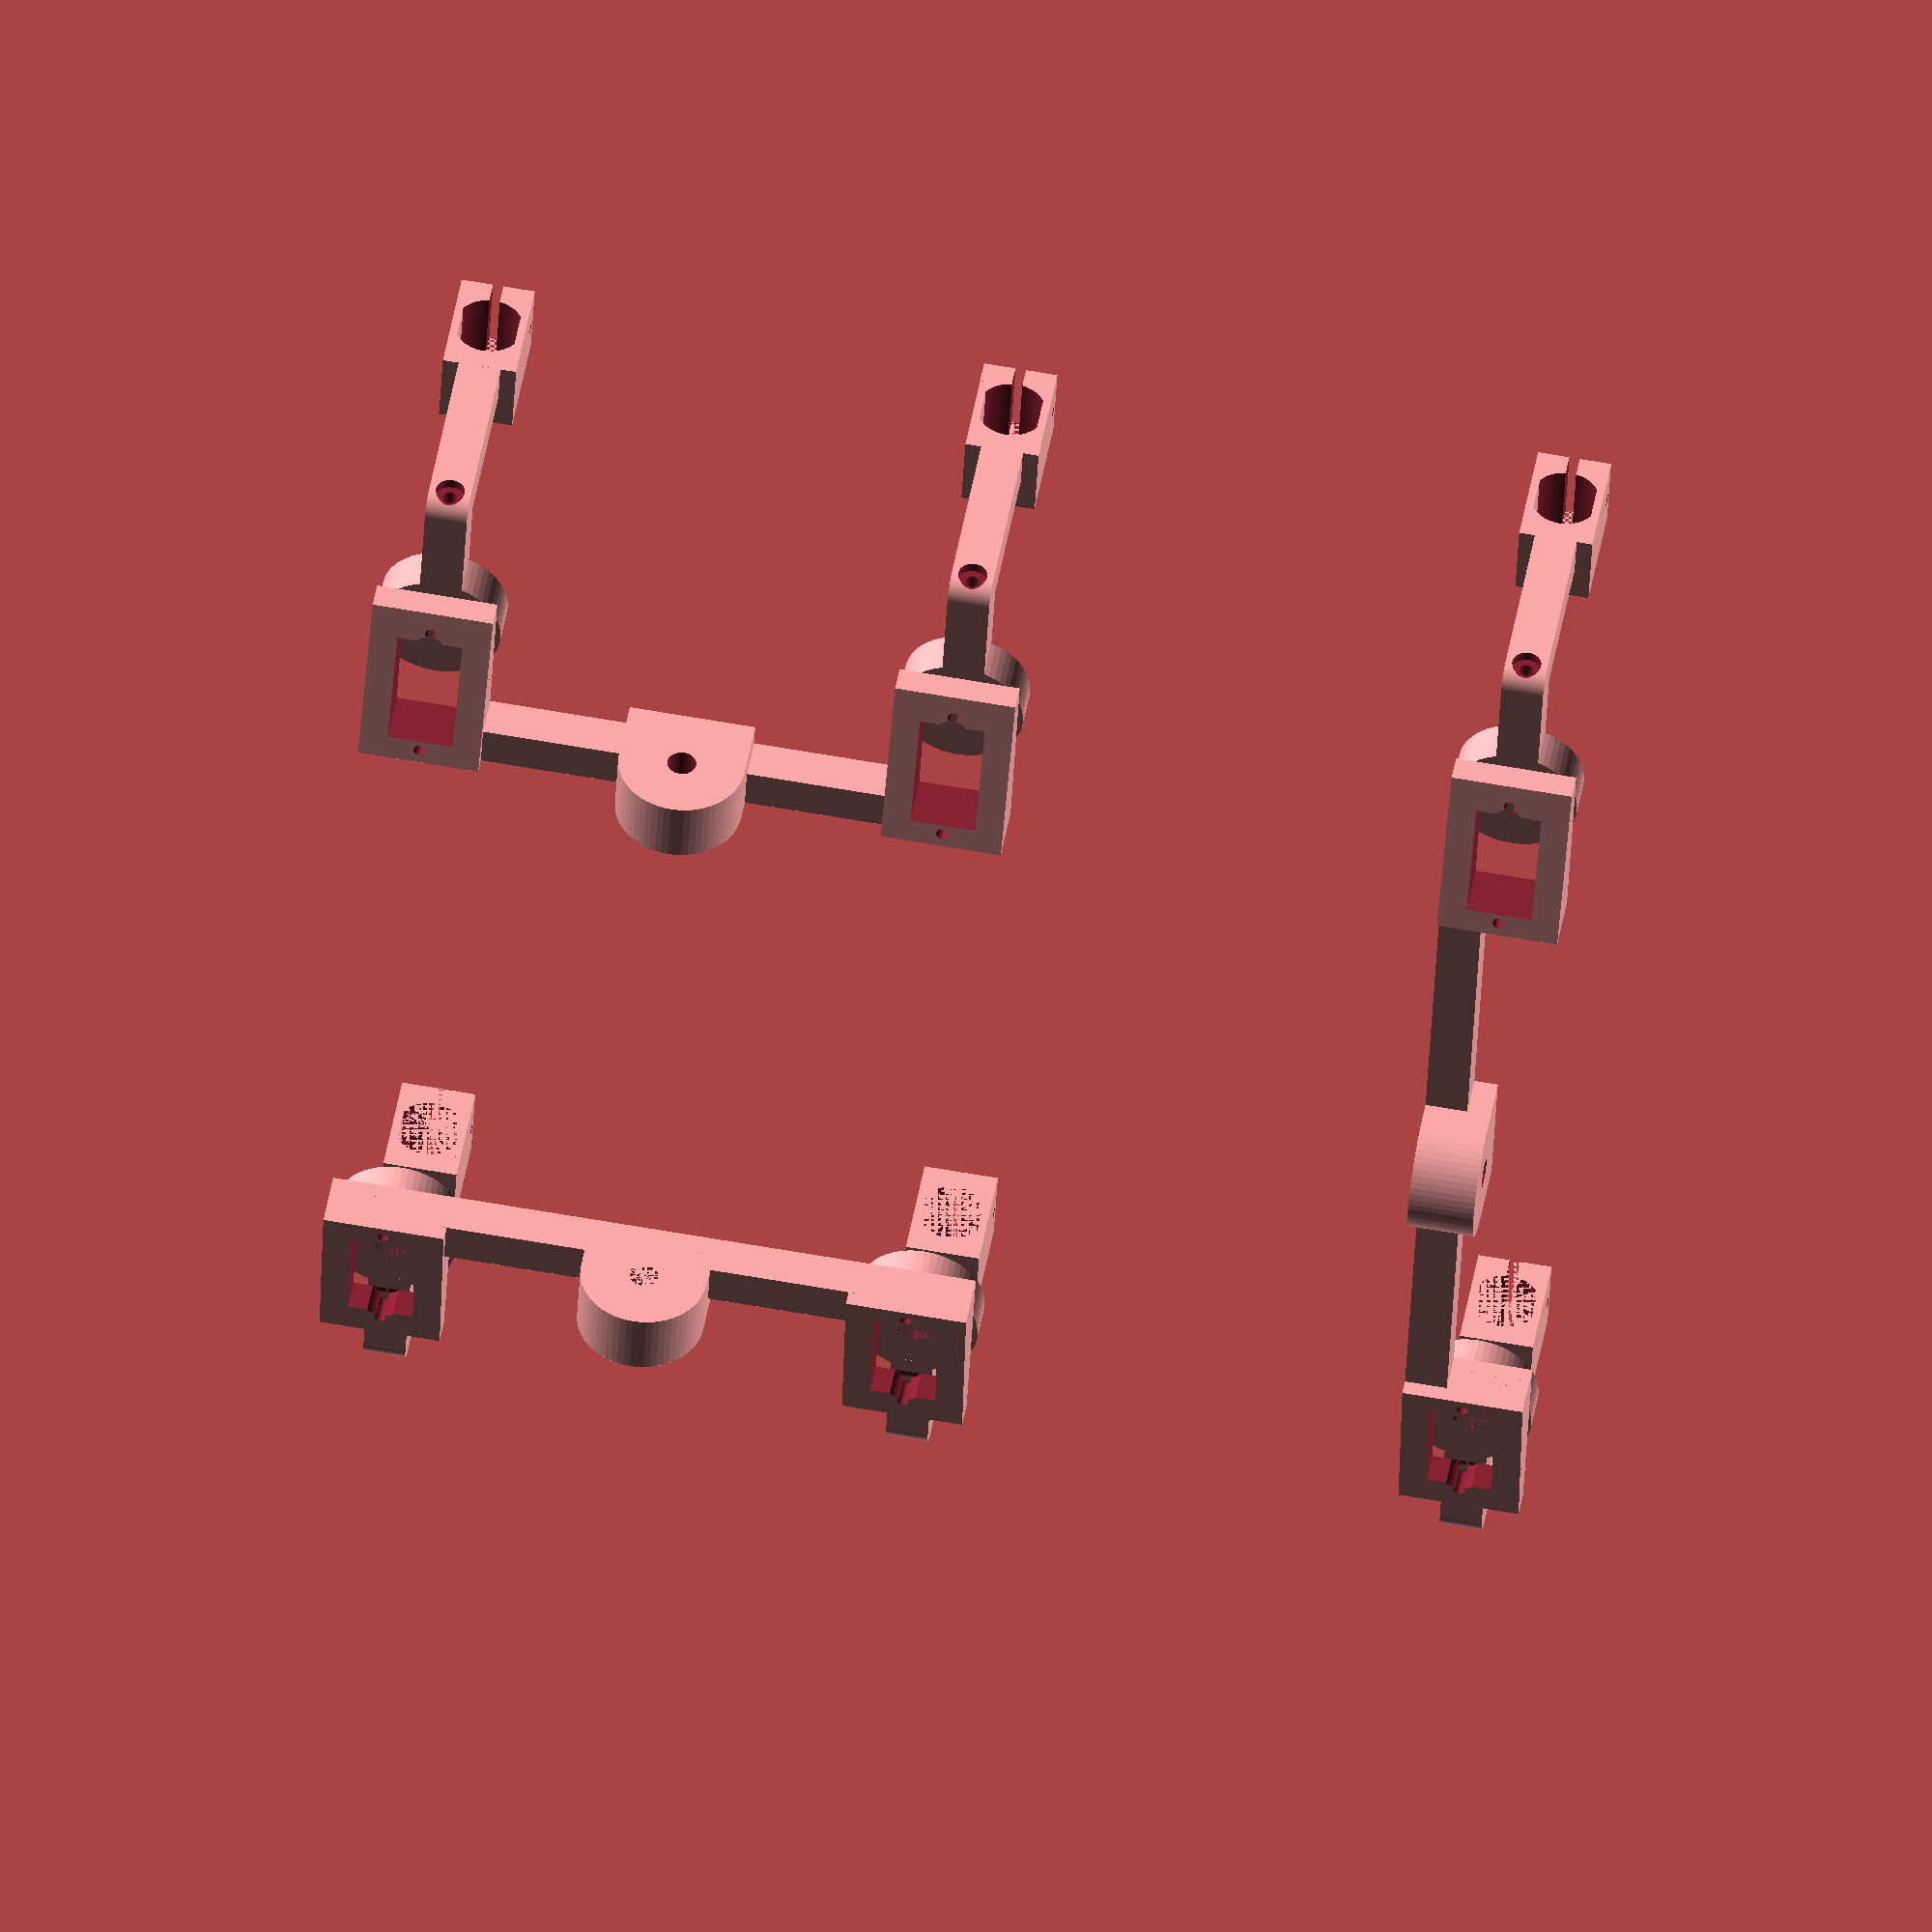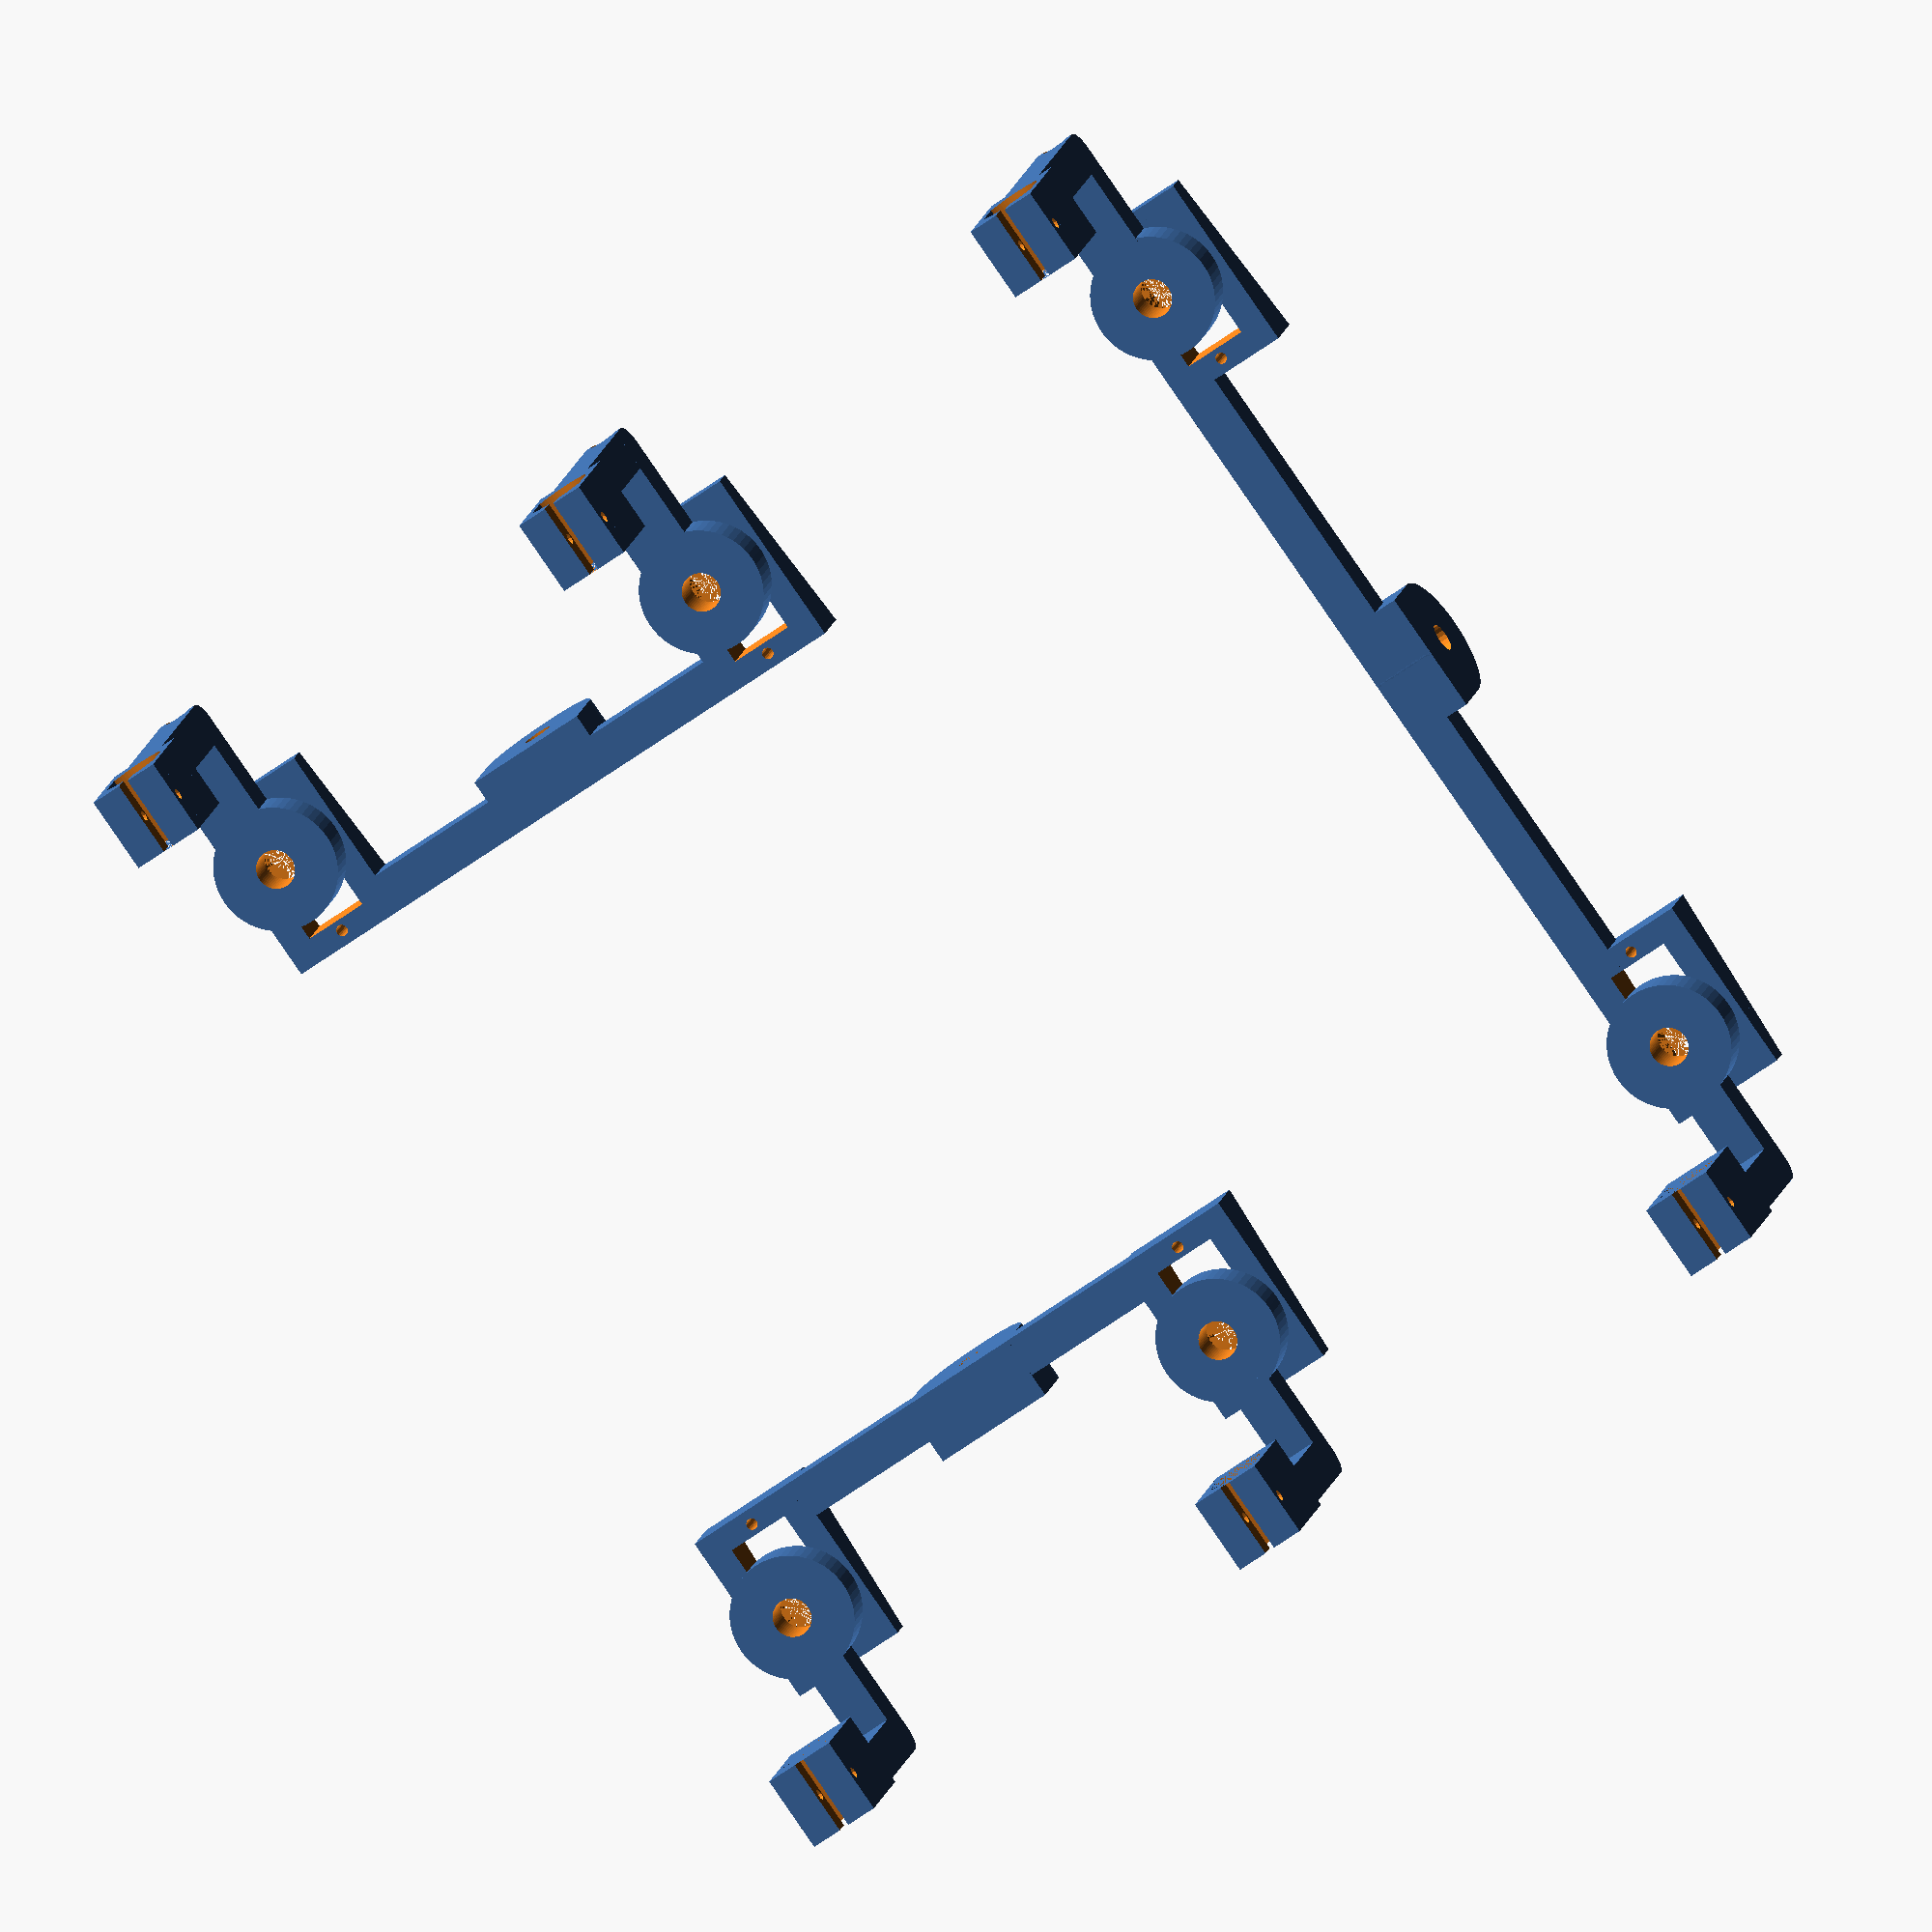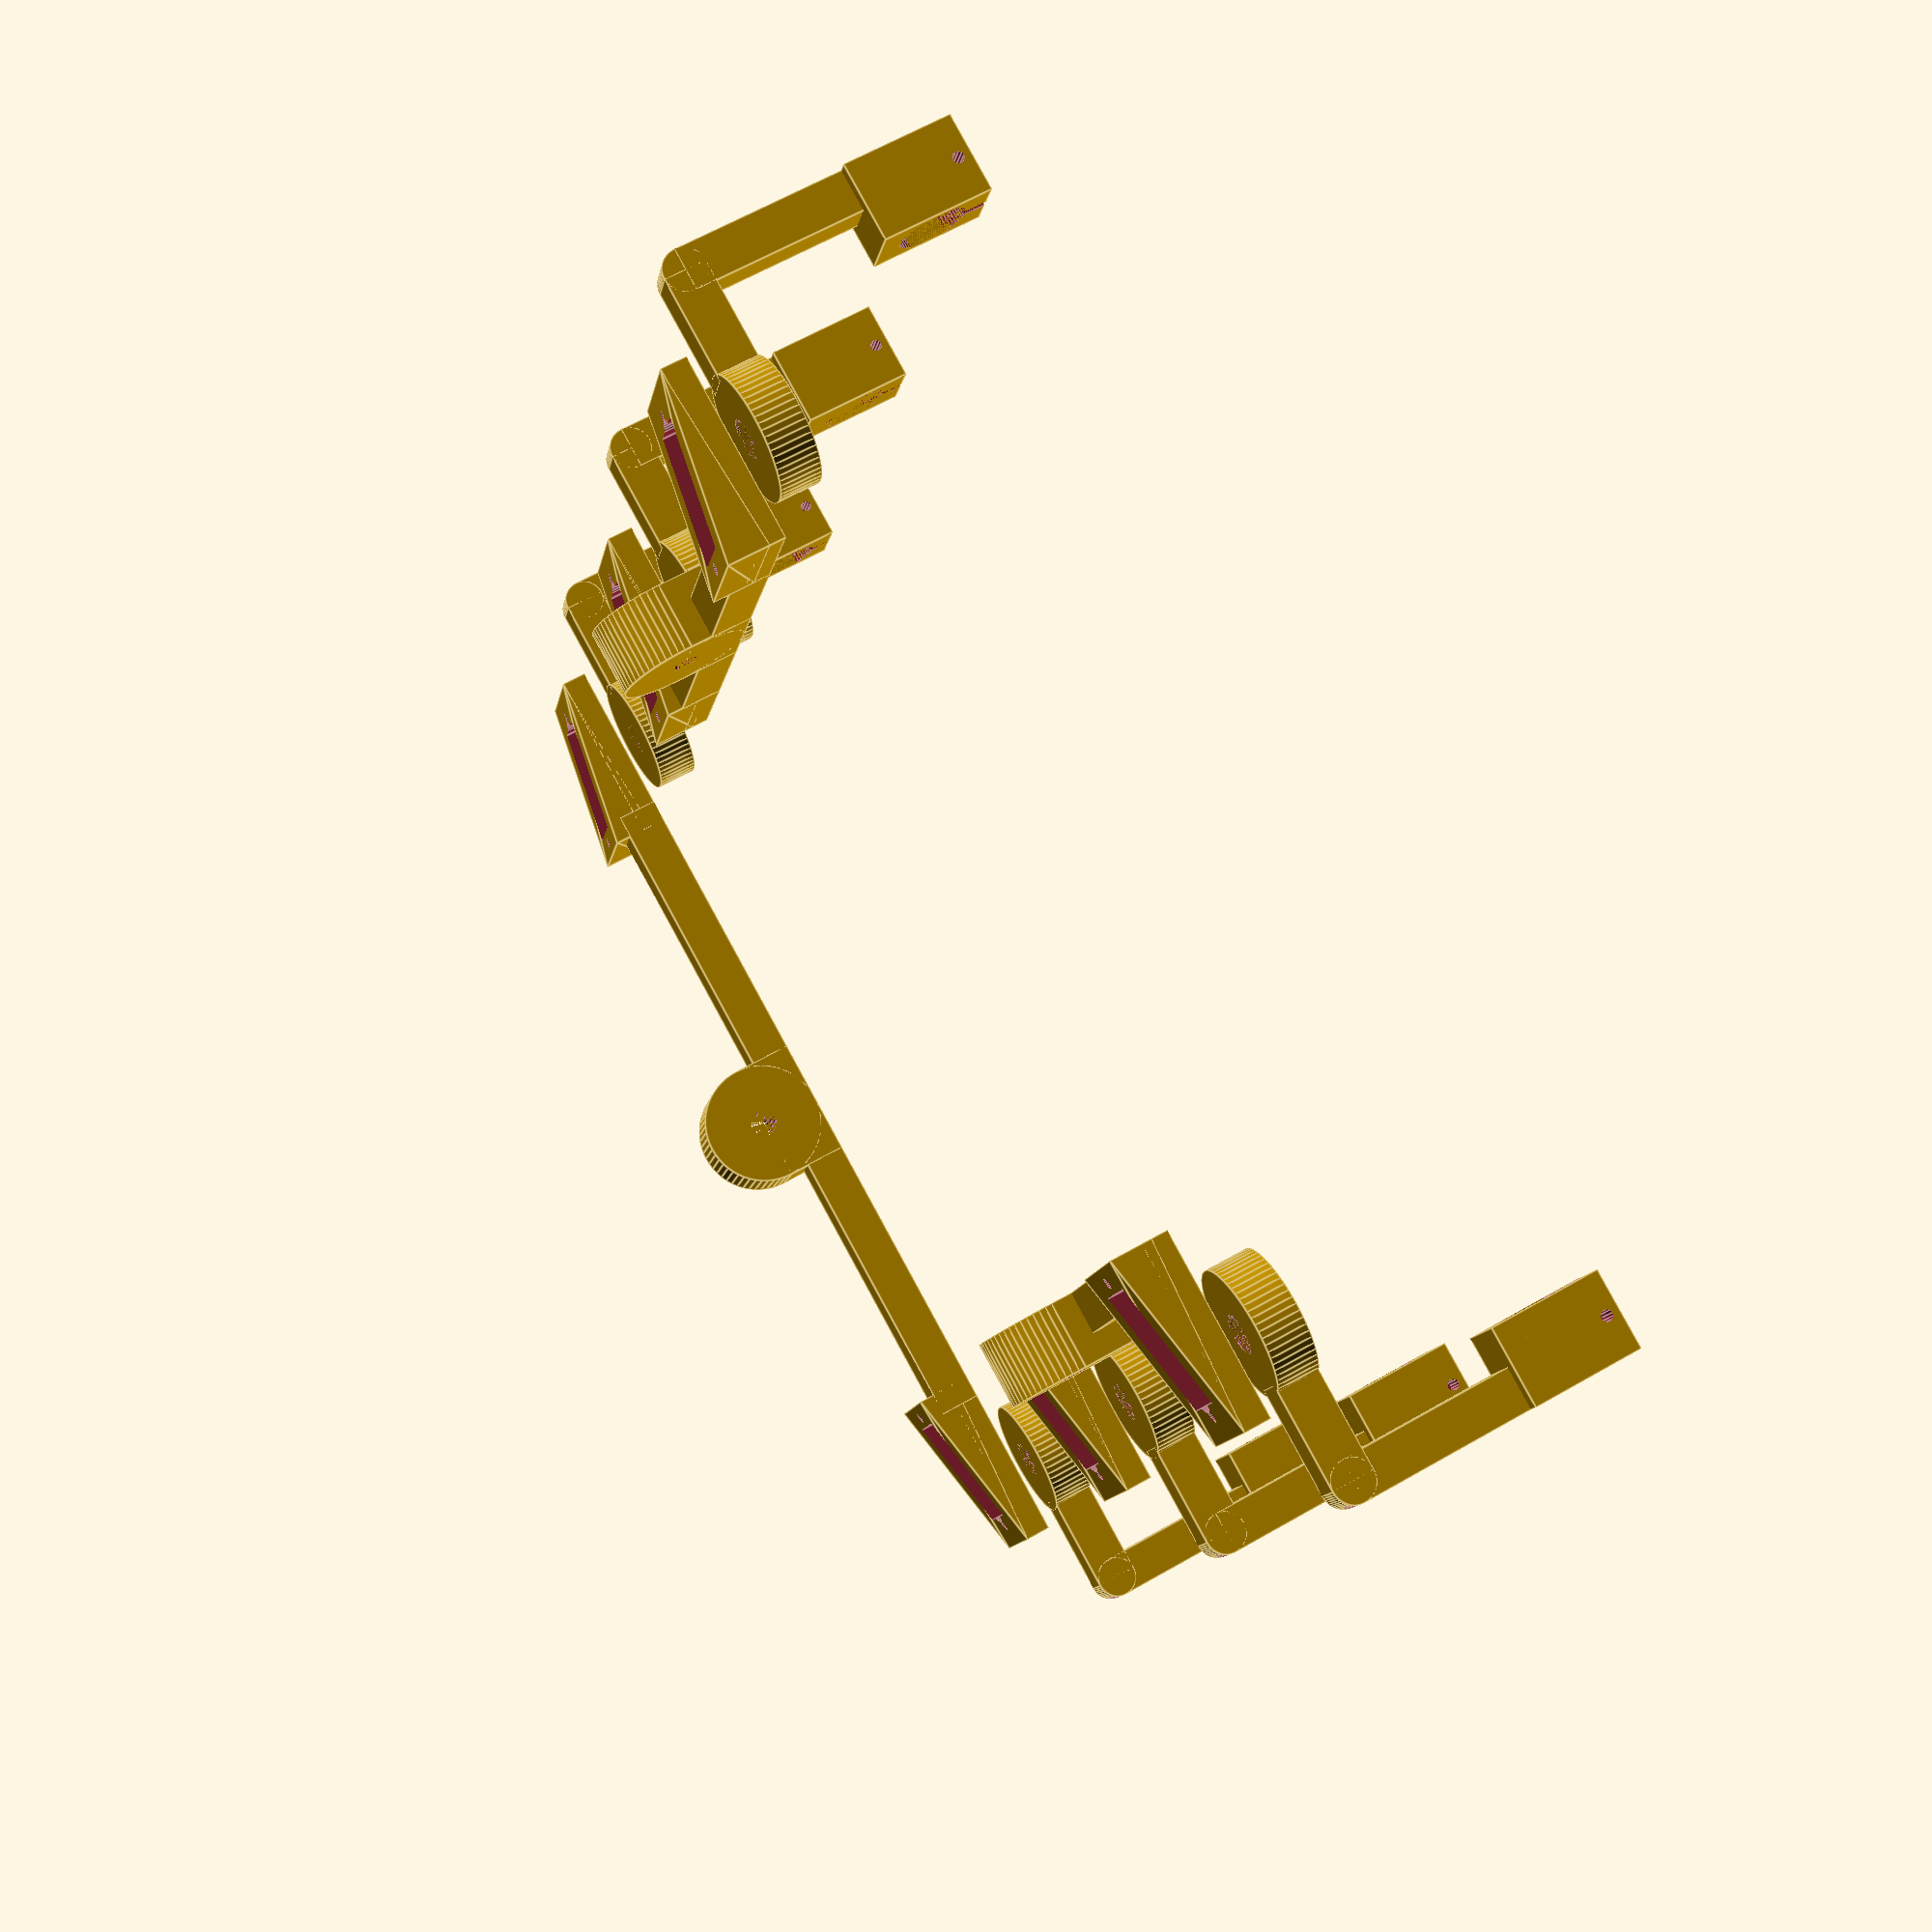
<openscad>
translate([-145,65.5,0])rotate([0,0,90])rearbogie();
translate([-145,-65.5,0])rotate([0,0,-90])rearbogie();
frontbogie();

translate([15,112,-45])rotate([0,-90,0])wheelbracket();
translate([-91,112,-45])rotate([0,-90,0])wheelbracket();
translate([-191,112,-45])rotate([0,-90,0])wheelbracket();

translate([7,-112,-45])rotate([0,-90,180])wheelbracket();
translate([-99,-112,-45])rotate([0,-90,180])wheelbracket();
translate([-199,-112,-45])rotate([0,-90,180])wheelbracket();


module frontbogie(){
translate([11.5,82,0])rotate([0,0,90])
servo_bracket();
translate([11.5,-82,0])rotate([0,0,-90])
servo_bracket();

translate([0,0,12])
difference(){
union(){
translate([4,0,-8])cube([8,140,8],center=true);
translate([0,-12,-12])cube([12.5,24,12]);    
rotate([0,90,0])cylinder(d=24,h=12.5,$fn=60);
}
rotate([0,90,0])cylinder(d=5.5,h=14,$fn=20);
}


module servo_bracket(){
difference(){
union(){
translate([1,0,2.5])cube([35,23,5],center=true);
translate([0,11.5,3])
rotate([90,0,0])linear_extrude(height=23)
polygon([[-16.5,0],[18.5,2],[-16.5,8]]);
translate([13.75,0,0])cylinder(d=8,h=2,$fn=60);
}
cube([23.4,12.4,50],center=true);
translate([13.75,0,-1])cylinder(d=2.2,h=50,$fn=20);
translate([-13.75,0,-1])cylinder(d=2.2,h=50,$fn=20);
translate([10,0,0])cylinder(d=6,h=12,$fn=40);
}
}
}

module rearbogie(){
translate([16.5,50,0])servo_bracket();
translate([16.5,-50,0])servo_bracket();

translate([0,0,12])
difference(){
union(){
translate([4,0,-8])cube([8,80,8],center=true);
translate([0,-12,-12])cube([12.5,24,12]);    
rotate([0,90,0])cylinder(d=24,h=12.5,$fn=60);
}
rotate([0,90,0])cylinder(d=5.5,h=14,$fn=20);
}


module servo_bracket(){
difference(){
union(){
translate([1,0,2.5])cube([35,23,5],center=true);
translate([0,11.5,3])
rotate([90,0,0])linear_extrude(height=23)
polygon([[-16.5,0],[18.5,2],[-16.5,8]]);
translate([13.75,0,0])cylinder(d=8,h=2,$fn=60);
}
cube([23.4,12.4,50],center=true);
translate([13.75,0,-1])cylinder(d=2.2,h=50,$fn=20);
translate([-13.75,0,-1])cylinder(d=2.2,h=50,$fn=20);
translate([10,0,0])cylinder(d=6,h=12,$fn=40);
}
}
}

module wheelbracket(){
bracket();
translate([-7,-7,4])rotate([0,90,90])clamp();

module bracket(){
$fn=60;
difference(){
union(){
translate([32,-26,4])rotate([0,90,0])
cylinder(d=24,h=8);
translate([32,-16,0])cube([8,20,8]);
translate([0,0,0])cube([36,8,8]);    
translate([36,4,0])rotate([0,0,-90])
cylinder(d=8,h=8);    
}

translate([30,-26,4])rotate([0,90,0])
cylinder(d=7.5,h=10);
translate([36,-10,4])rotate([-90,0,0])
cylinder(d=2.7,h=25);
translate([36,6,4])rotate([-90,0,0])
cylinder(d=5.5,h=10);

}
}
}

module clamp(){
difference(){
translate([-7,-10.5,0])
cube([14,21,15]);
difference(){
    cylinder(d=13,h=25,$fn=60);
    translate([6.5,0,12])cube([2,12,25],center=true);
    translate([-6.5,0,12])cube([2,12,25],center=true);
}
translate([-1,0,0])cube([2,22,25]);
//translate([-9,-8,14.5])rotate([0,90,0])
//cylinder(d=2.2,h=21,$fn=12);
translate([-9,8,7.5])rotate([0,90,0])
cylinder(d=2.2,h=21,$fn=12);

}
}

</openscad>
<views>
elev=312.8 azim=2.9 roll=9.7 proj=o view=solid
elev=346.1 azim=215.2 roll=191.0 proj=o view=solid
elev=297.5 azim=108.3 roll=59.7 proj=p view=edges
</views>
